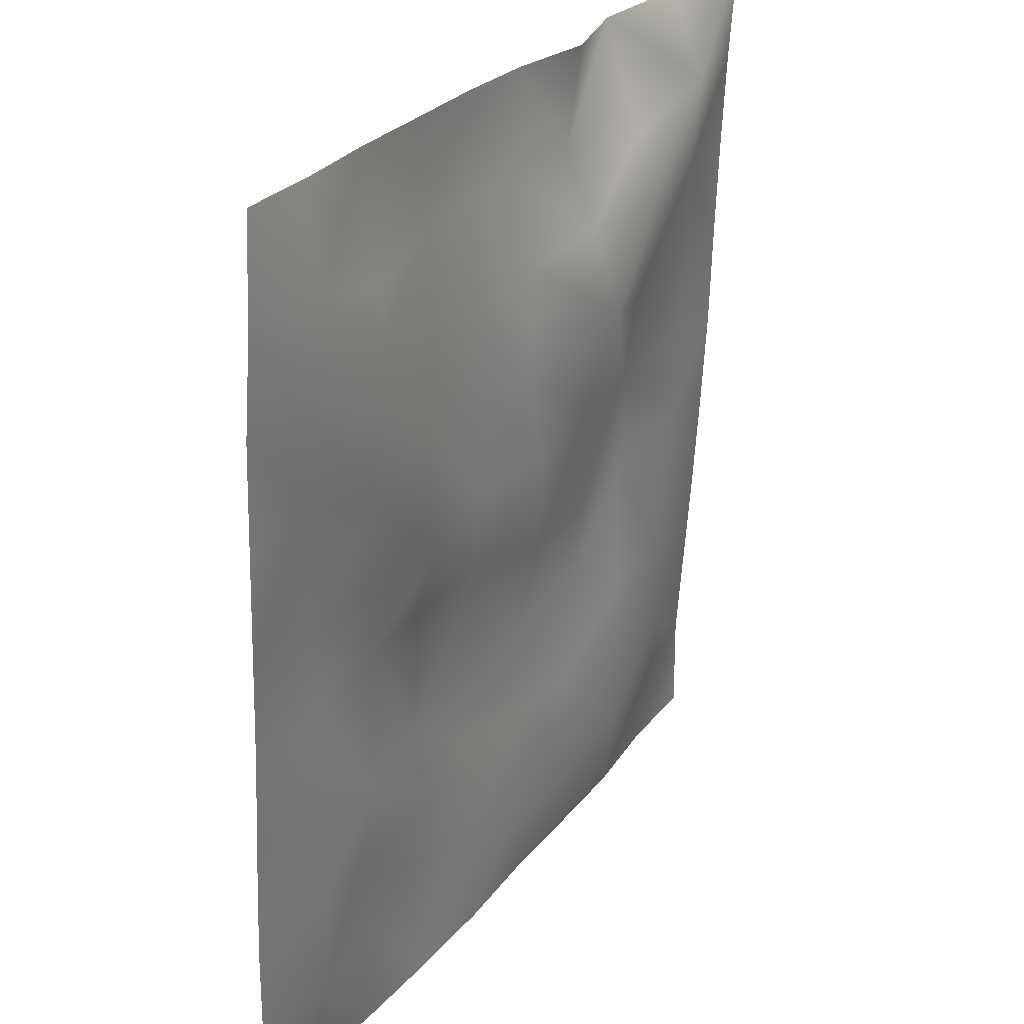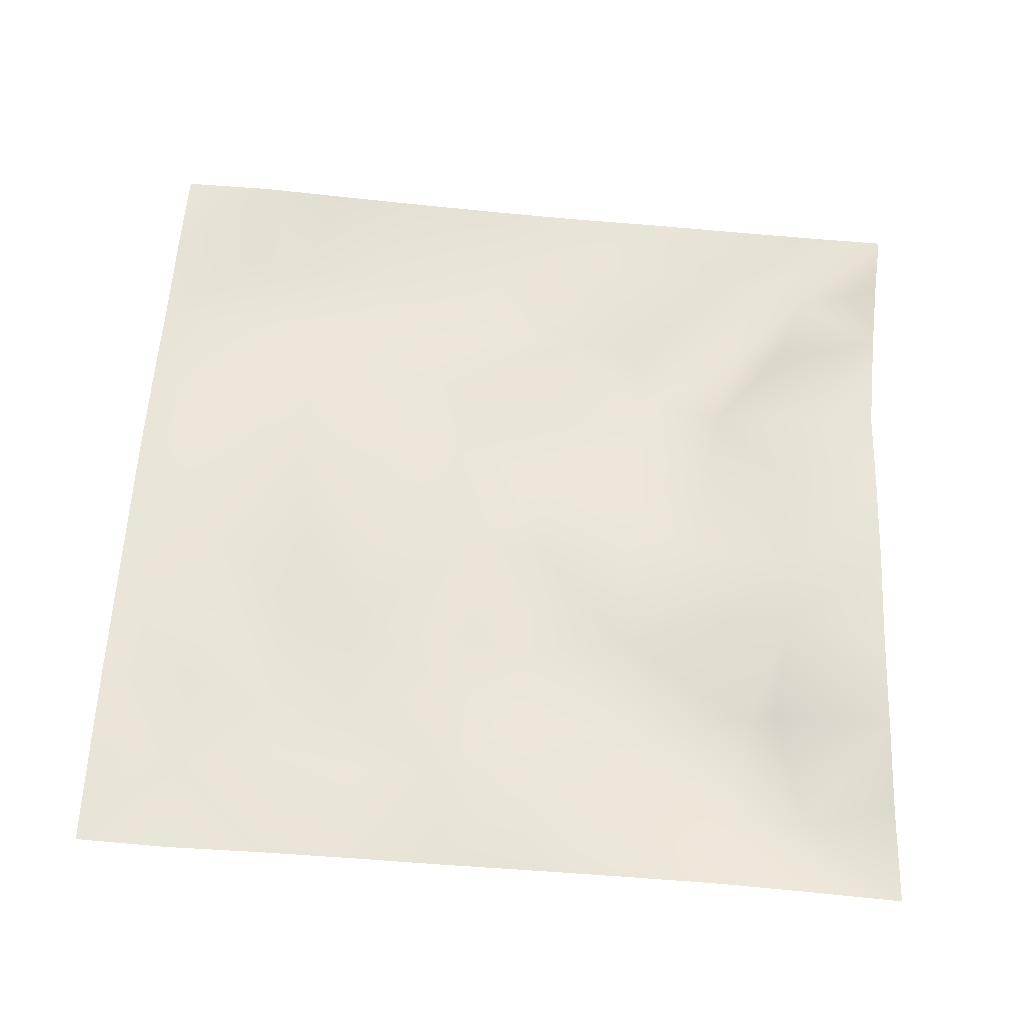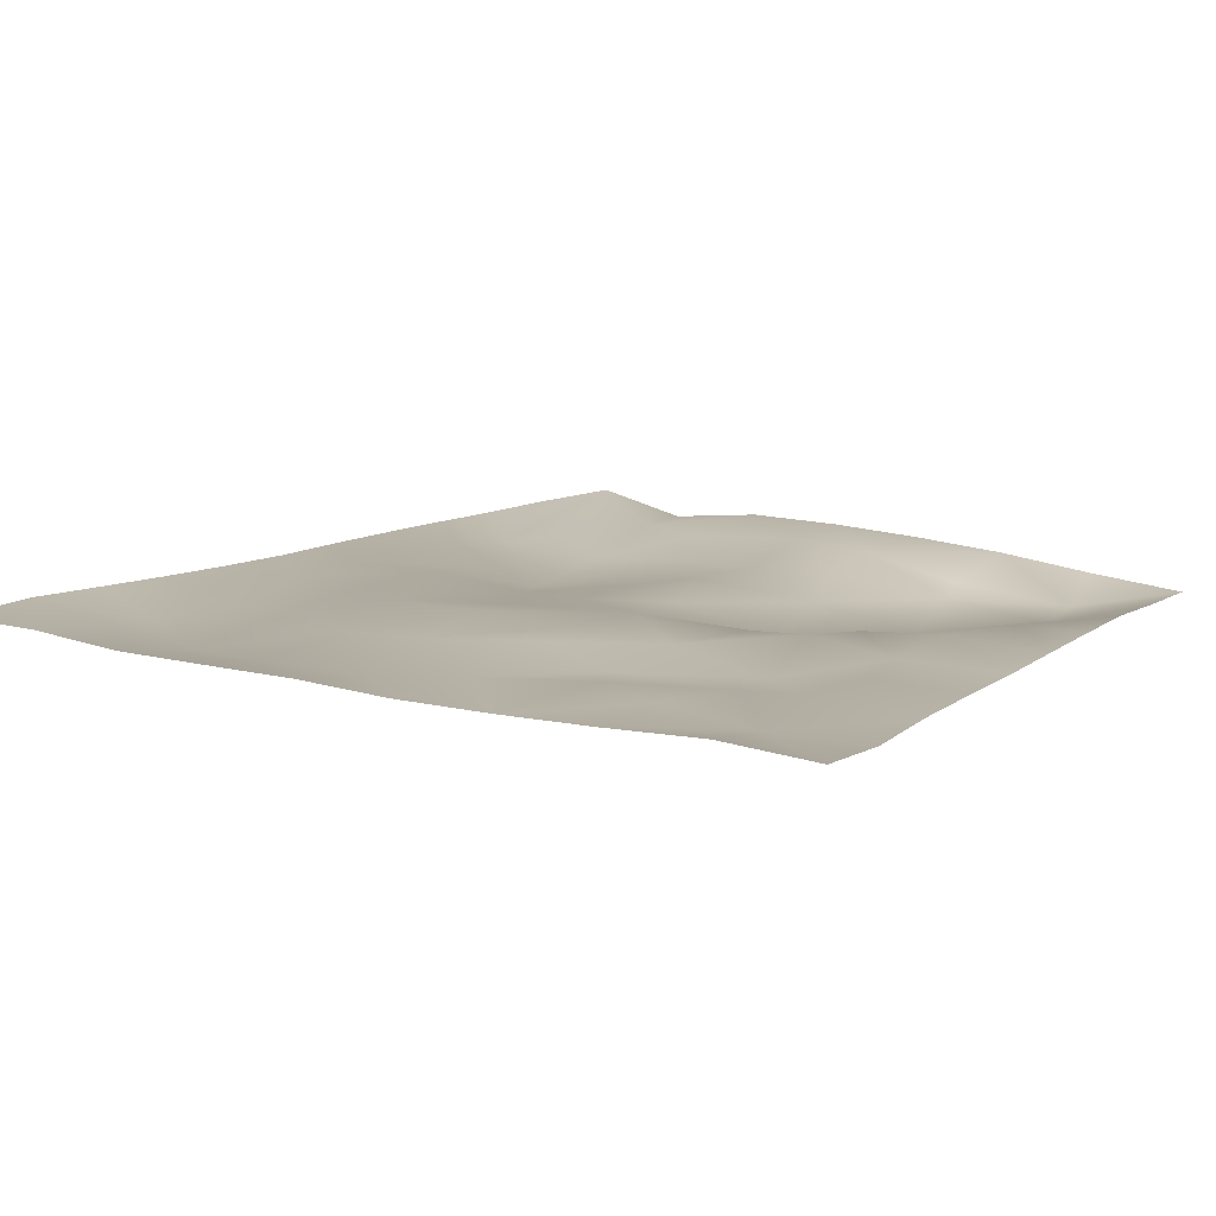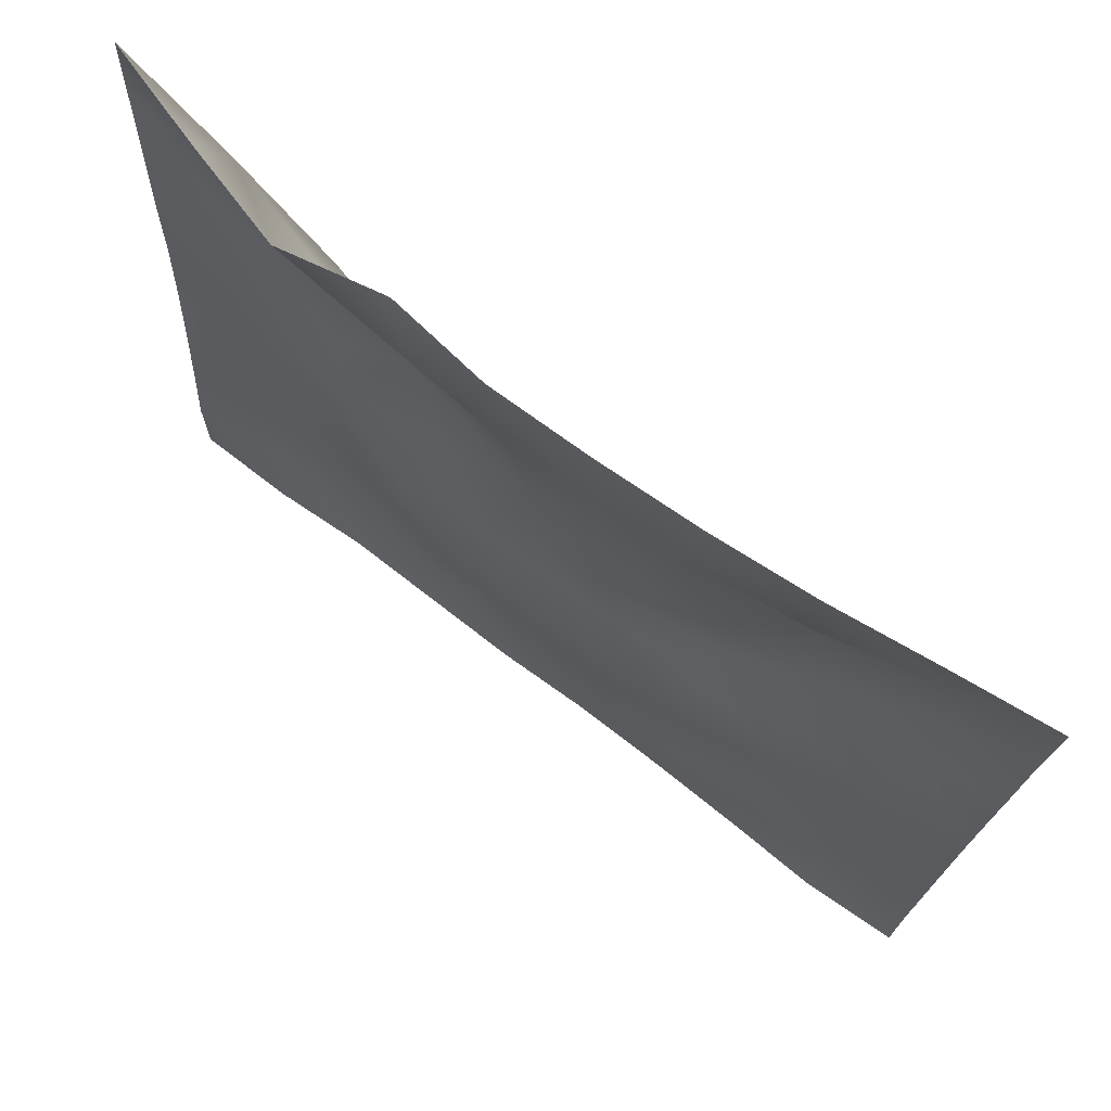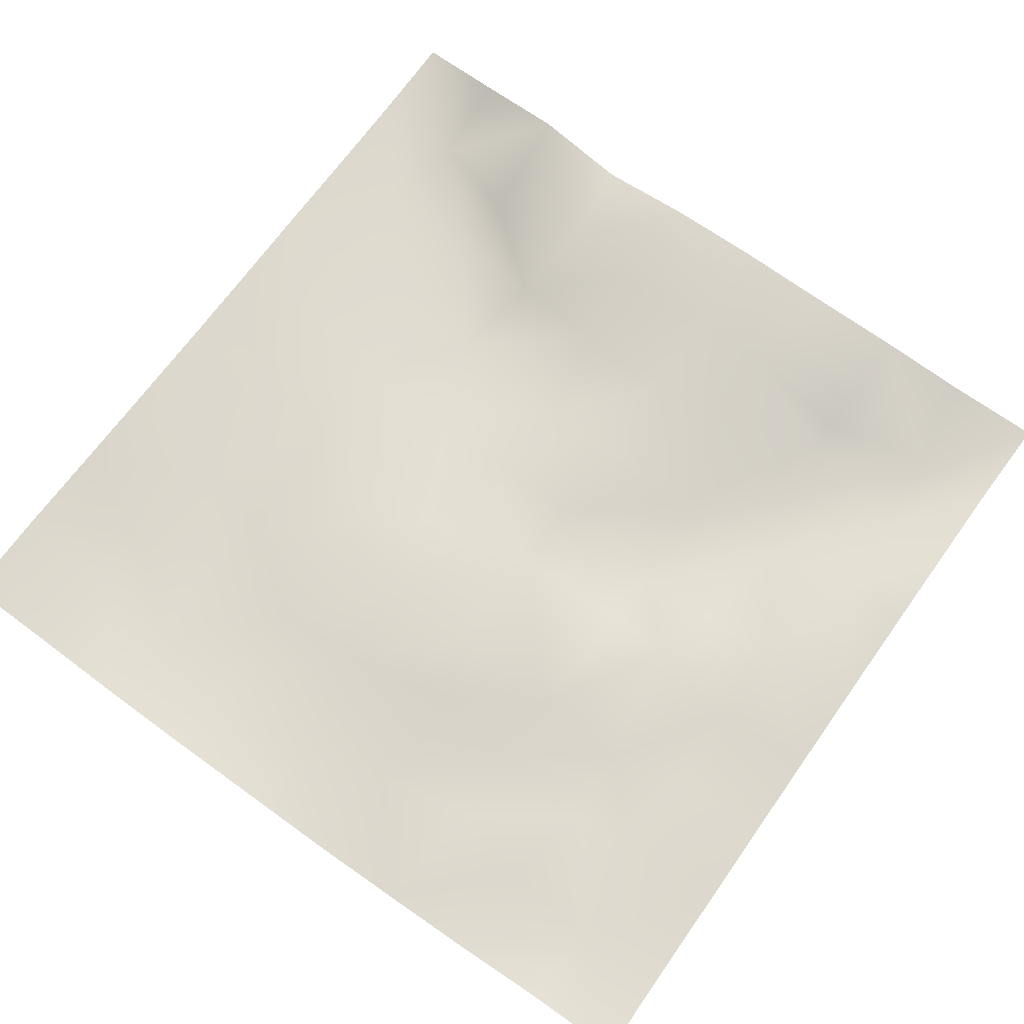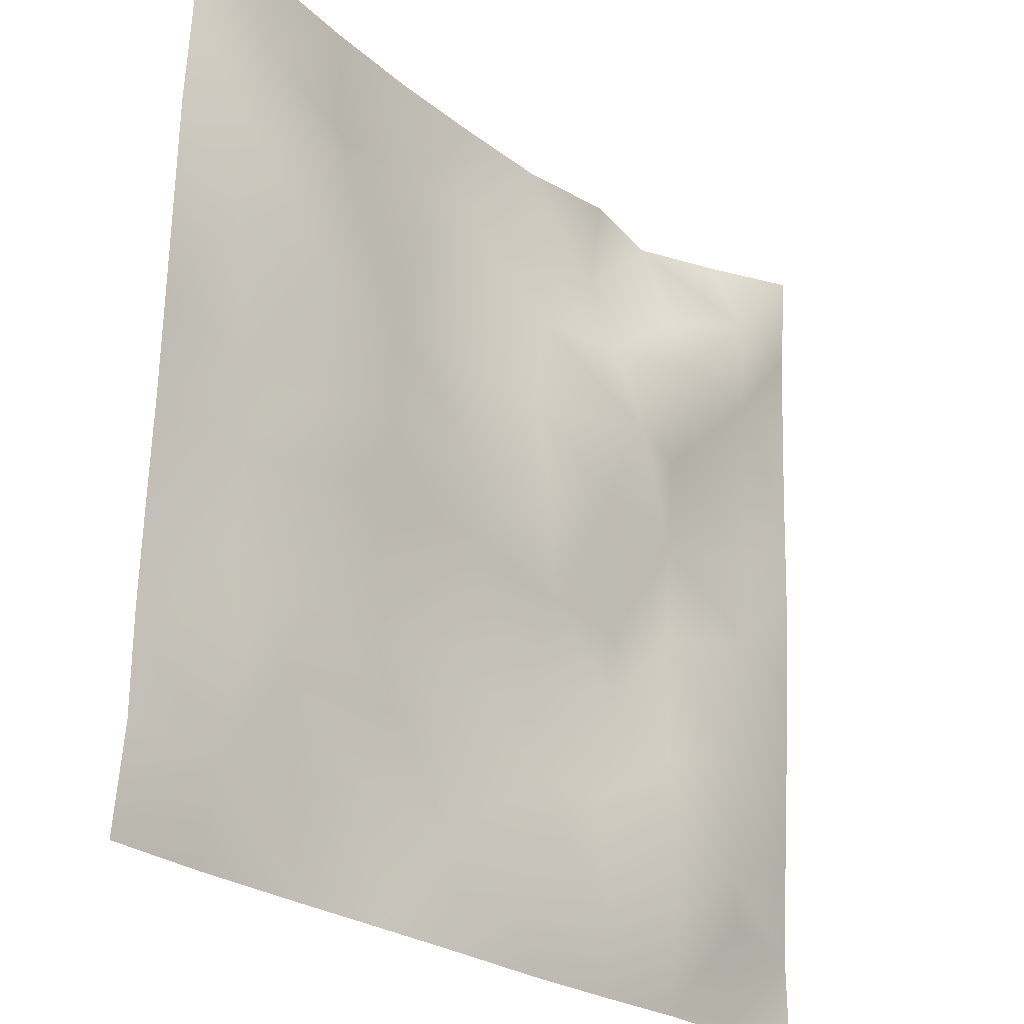
<metadata>
{"format":"obj","ext":"obj","renderer":"f3d","projection":"perspective","resolution":1024,"background":"white","views":[{"elev":25.8,"azim":119.1,"up":"+Y"},{"elev":59.6,"azim":93.5,"up":"+Z"},{"elev":12.9,"azim":29.9,"up":"+Z"},{"elev":74.7,"azim":37.6,"up":"+Y"},{"elev":73.1,"azim":35.4,"up":"+Z"},{"elev":-26.3,"azim":132.8,"up":"+Y"}]}
</metadata>
<code>
o GNATVCloth
v -5.069 -4.976 0.5477
v 4.964 -4.982 0.4276
v -5.013 5.021 0.004229
v 4.987 5.021 0.004229
v -3.958 -4.995 0.5461
v -2.848 -5.019 0.4675
v -1.732 -5.035 0.4681
v -0.6124 -5.041 0.4708
v 0.507 -5.045 0.4268
v 1.626 -5.035 0.4298
v 2.741 -5.019 0.4537
v 3.854 -4.99 0.4935
v 3.857 4.949 0.1307
v 2.738 4.902 0.2741
v 1.621 4.856 0.3678
v 0.5013 4.834 0.4285
v -0.6192 4.801 0.4516
v -1.737 4.78 0.3269
v -2.834 4.796 0.5804
v -3.923 4.899 0.3041
v -4.995 3.908 0.07584
v -4.998 2.796 0.1335
v -5.01 1.683 0.1824
v -5.019 0.5699 0.2218
v -5.024 -0.541 0.2891
v -5.031 -1.651 0.3665
v -5.038 -2.758 0.4528
v -5.047 -3.866 0.5413
v 4.954 -3.879 0.311
v 4.951 -2.767 0.3119
v 4.947 -1.655 0.2768
v 4.945 -0.5437 0.2323
v 4.944 0.569 0.2078
v 4.946 1.682 0.1825
v 4.952 2.796 0.1529
v 4.961 3.907 0.06513
v -3.887 -3.858 0.3552
v -3.848 -3.214 0.2837
v -3.695 -1.928 0.2256
v -4.141 -0.2725 0.1899
v -4.162 0.7435 0.2126
v -4.149 1.526 0.1593
v -4.075 2.82 0.07806
v -3.93 3.895 -0.08676
v -2.762 -4.015 0.2771
v -2.83 -2.746 0.2757
v -2.708 -2.157 0.2871
v -2.78 -0.6109 0.3268
v -2.806 0.5183 0.2777
v -2.728 1.556 0.1187
v -2.854 2.878 -0.1156
v -2.78 3.527 0.1562
v -1.702 -4.233 0.34
v -1.54 -2.922 0.3913
v -1.93 -1.638 0.4269
v -1.908 -0.8426 0.3804
v -1.549 0.6331 0.1193
v -2.001 1.679 -0.04989
v -1.741 2.71 0.1441
v -1.597 3.674 0.4091
v -0.2831 -4.305 0.3817
v -0.6274 -2.875 0.4168
v -0.5874 -1.743 0.4801
v -0.8736 -0.7776 0.3335
v -0.6318 0.43 0.1868
v -0.3916 1.457 0.1964
v -0.588 2.64 0.2426
v -0.7752 3.49 0.3814
v 0.6866 -3.881 0.3953
v 0.7692 -2.596 0.4877
v 0.4841 -1.807 0.4494
v 0.5684 -0.4789 0.3403
v 0.5491 0.4094 0.2802
v 0.2734 1.514 0.3111
v 0.5061 2.485 0.2983
v 0.5257 3.723 0.4286
v 1.897 -3.631 0.4511
v 1.619 -2.829 0.3304
v 1.783 -1.91 0.441
v 1.939 -0.3828 0.2858
v 1.924 0.2714 0.07496
v 1.802 1.53 0.2041
v 1.396 2.808 0.2685
v 1.465 3.631 0.38
v 2.737 -3.902 0.4228
v 3.045 -2.827 0.331
v 2.898 -1.951 0.2341
v 2.673 -0.4902 0.3524
v 2.914 0.2981 0.2572
v 3.036 1.57 -0.02047
v 2.747 3.141 0.03941
v 2.728 3.486 0.158
v 3.856 -3.962 0.3126
v 3.607 -2.707 0.3361
v 3.822 -1.67 0.2905
v 3.762 -0.7134 0.272
v 3.827 0.2972 0.3141
v 4.128 1.809 0.1693
v 4.119 2.757 -0.02058
v 4.011 3.883 -0.06032
f 100 4 13
f 44 3 21
f 44 19 20
f 60 19 52
f 60 17 18
f 76 17 68
f 84 16 76
f 84 14 15
f 100 14 92
f 11 93 85
f 93 86 85
f 94 87 86
f 87 96 88
f 96 89 88
f 97 90 89
f 90 99 91
f 91 100 92
f 10 85 77
f 77 86 78
f 78 87 79
f 79 88 80
f 88 81 80
f 81 90 82
f 82 91 83
f 91 84 83
f 10 69 9
f 69 78 70
f 70 79 71
f 79 72 71
f 72 81 73
f 73 82 74
f 82 75 74
f 83 76 75
f 9 61 8
f 69 62 61
f 62 71 63
f 63 72 64
f 72 65 64
f 65 74 66
f 66 75 67
f 67 76 68
f 8 53 7
f 53 62 54
f 54 63 55
f 55 64 56
f 64 57 56
f 57 66 58
f 58 67 59
f 59 68 60
f 6 53 45
f 45 54 46
f 54 47 46
f 55 48 47
f 56 49 48
f 49 58 50
f 58 51 50
f 59 52 51
f 6 37 5
f 45 38 37
f 46 39 38
f 39 48 40
f 40 49 41
f 41 50 42
f 50 43 42
f 51 44 43
f 5 28 1
f 28 38 27
f 27 39 26
f 26 40 25
f 40 24 25
f 41 23 24
f 23 43 22
f 43 21 22
f 2 93 12
f 93 30 94
f 30 95 94
f 31 96 95
f 32 97 96
f 33 98 97
f 98 35 99
f 99 36 100
f 100 36 4
f 44 20 3
f 44 52 19
f 60 18 19
f 60 68 17
f 76 16 17
f 84 15 16
f 84 92 14
f 100 13 14
f 11 12 93
f 93 94 86
f 94 95 87
f 87 95 96
f 96 97 89
f 97 98 90
f 90 98 99
f 91 99 100
f 10 11 85
f 77 85 86
f 78 86 87
f 79 87 88
f 88 89 81
f 81 89 90
f 82 90 91
f 91 92 84
f 10 77 69
f 69 77 78
f 70 78 79
f 79 80 72
f 72 80 81
f 73 81 82
f 82 83 75
f 83 84 76
f 9 69 61
f 69 70 62
f 62 70 71
f 63 71 72
f 72 73 65
f 65 73 74
f 66 74 75
f 67 75 76
f 8 61 53
f 53 61 62
f 54 62 63
f 55 63 64
f 64 65 57
f 57 65 66
f 58 66 67
f 59 67 68
f 6 7 53
f 45 53 54
f 54 55 47
f 55 56 48
f 56 57 49
f 49 57 58
f 58 59 51
f 59 60 52
f 6 45 37
f 45 46 38
f 46 47 39
f 39 47 48
f 40 48 49
f 41 49 50
f 50 51 43
f 51 52 44
f 5 37 28
f 28 37 38
f 27 38 39
f 26 39 40
f 40 41 24
f 41 42 23
f 23 42 43
f 43 44 21
f 2 29 93
f 93 29 30
f 30 31 95
f 31 32 96
f 32 33 97
f 33 34 98
f 98 34 35
f 99 35 36

</code>
